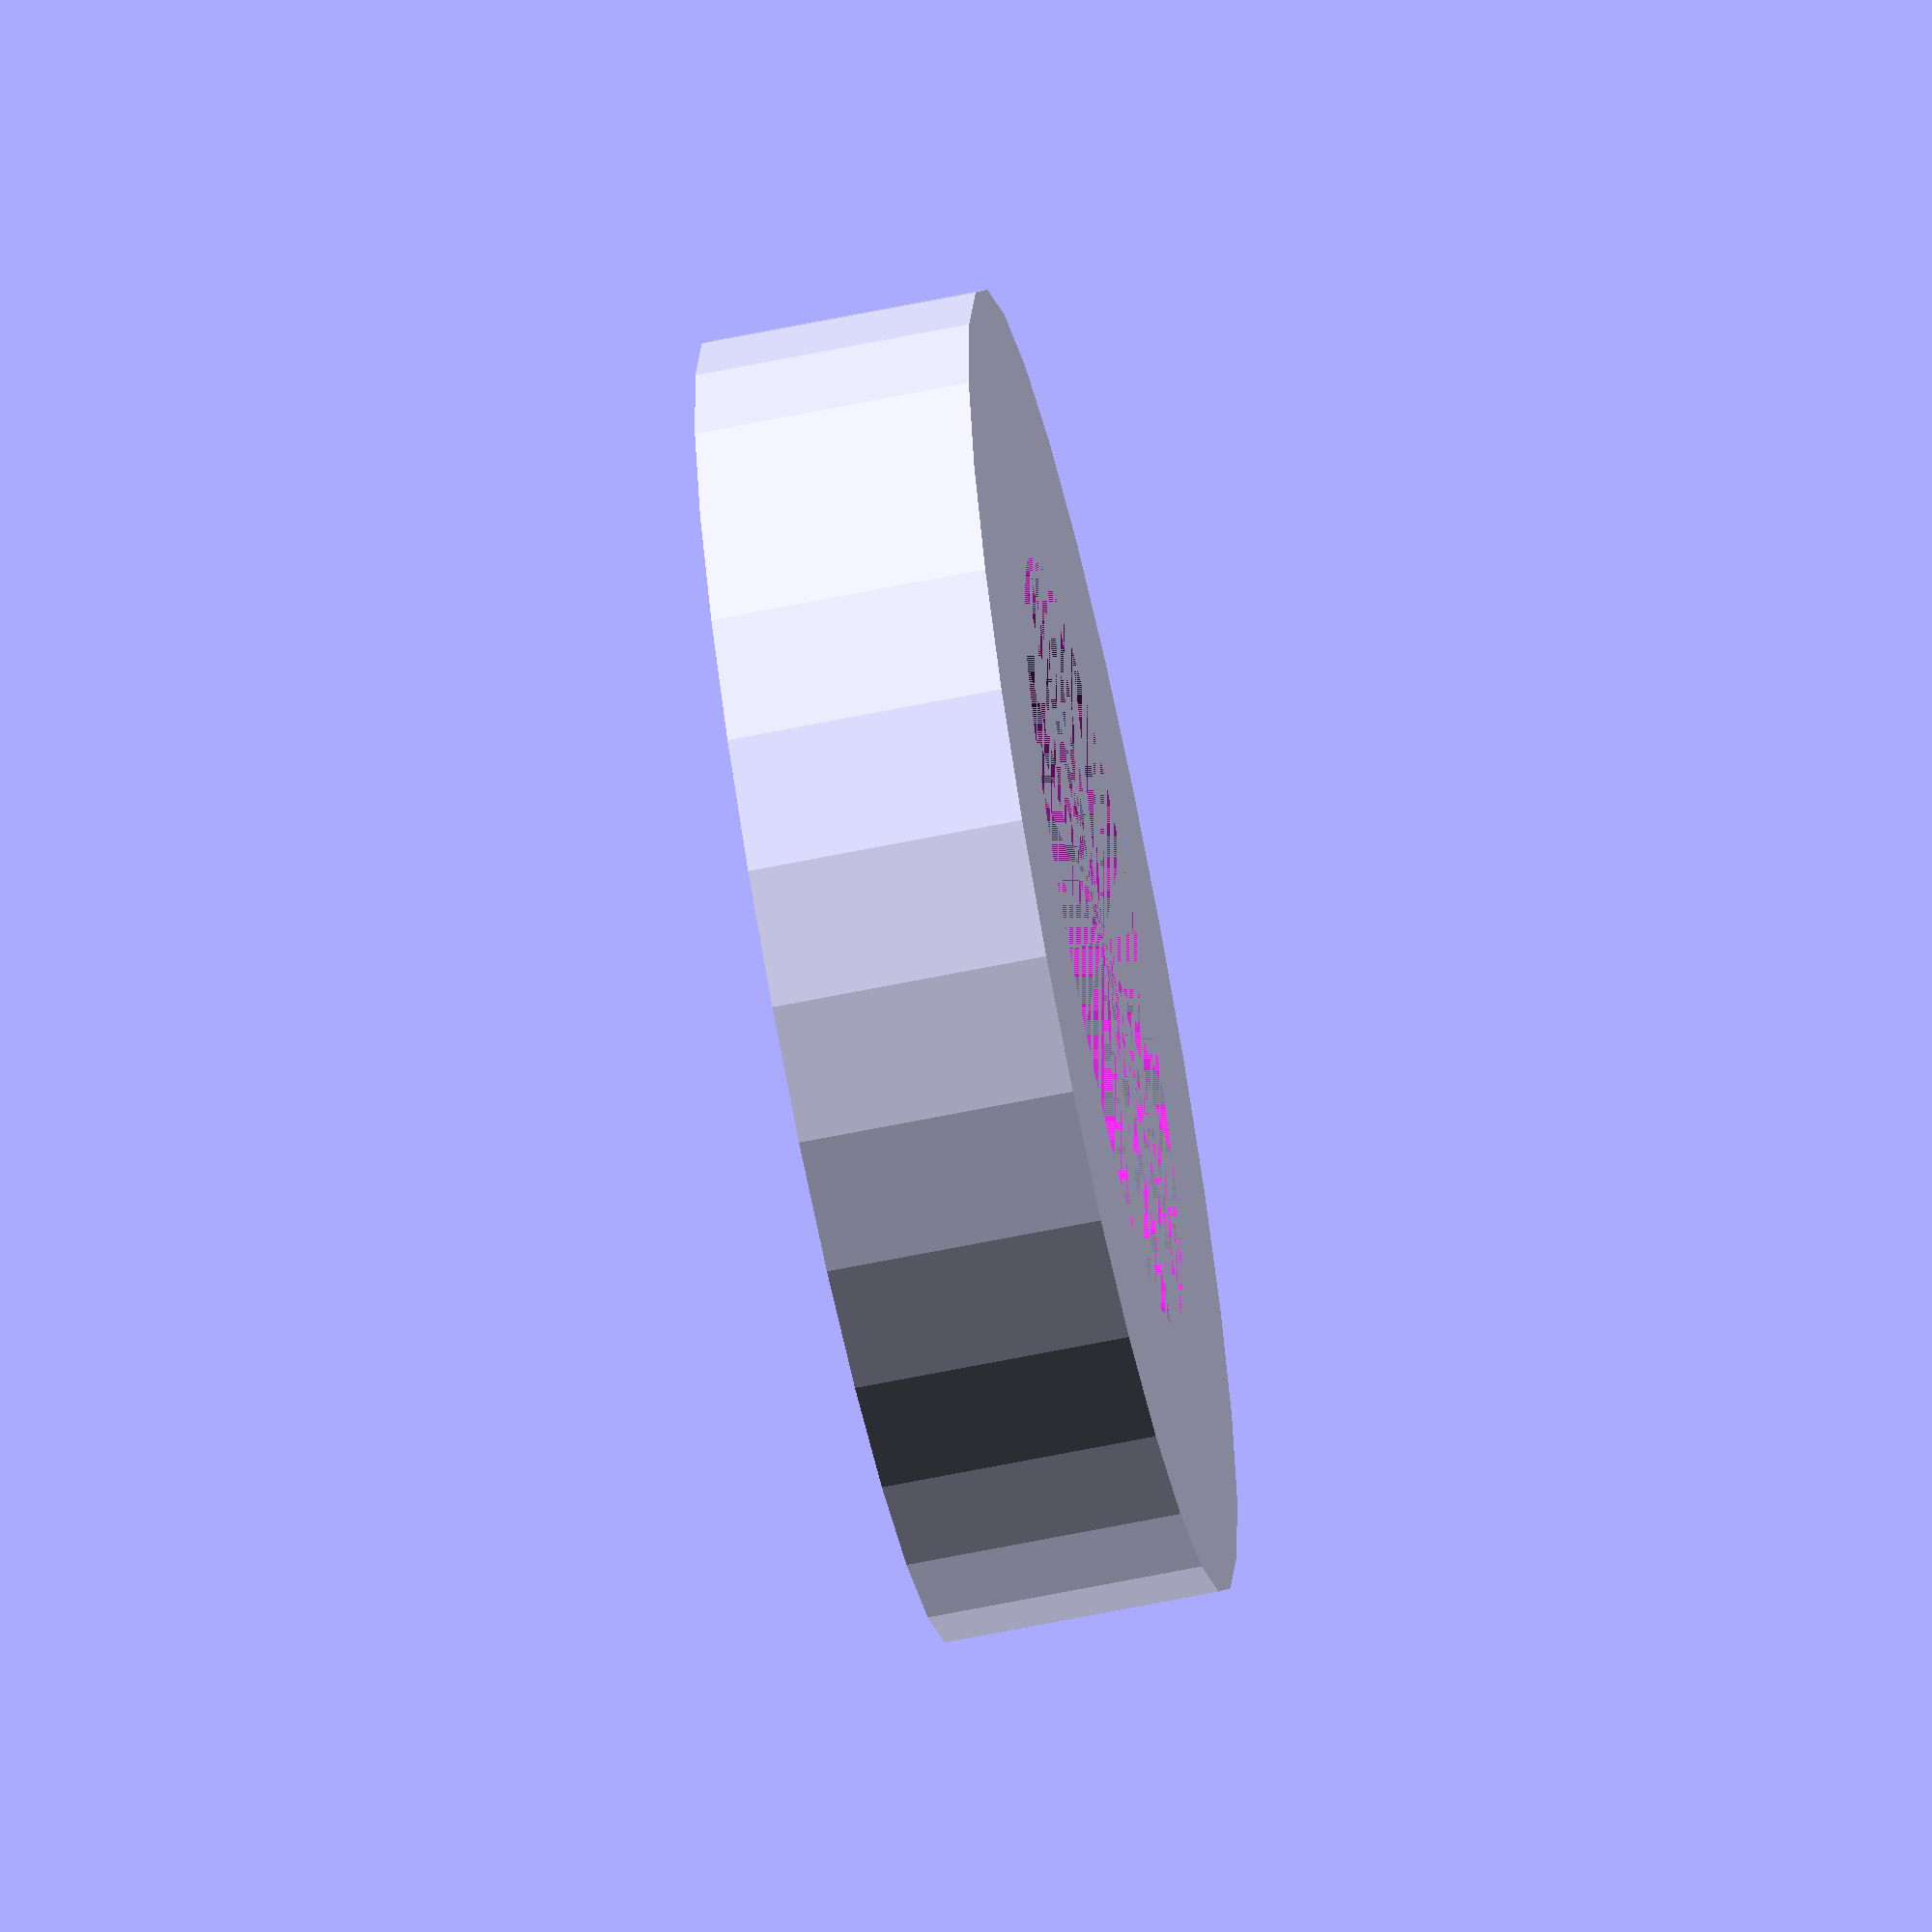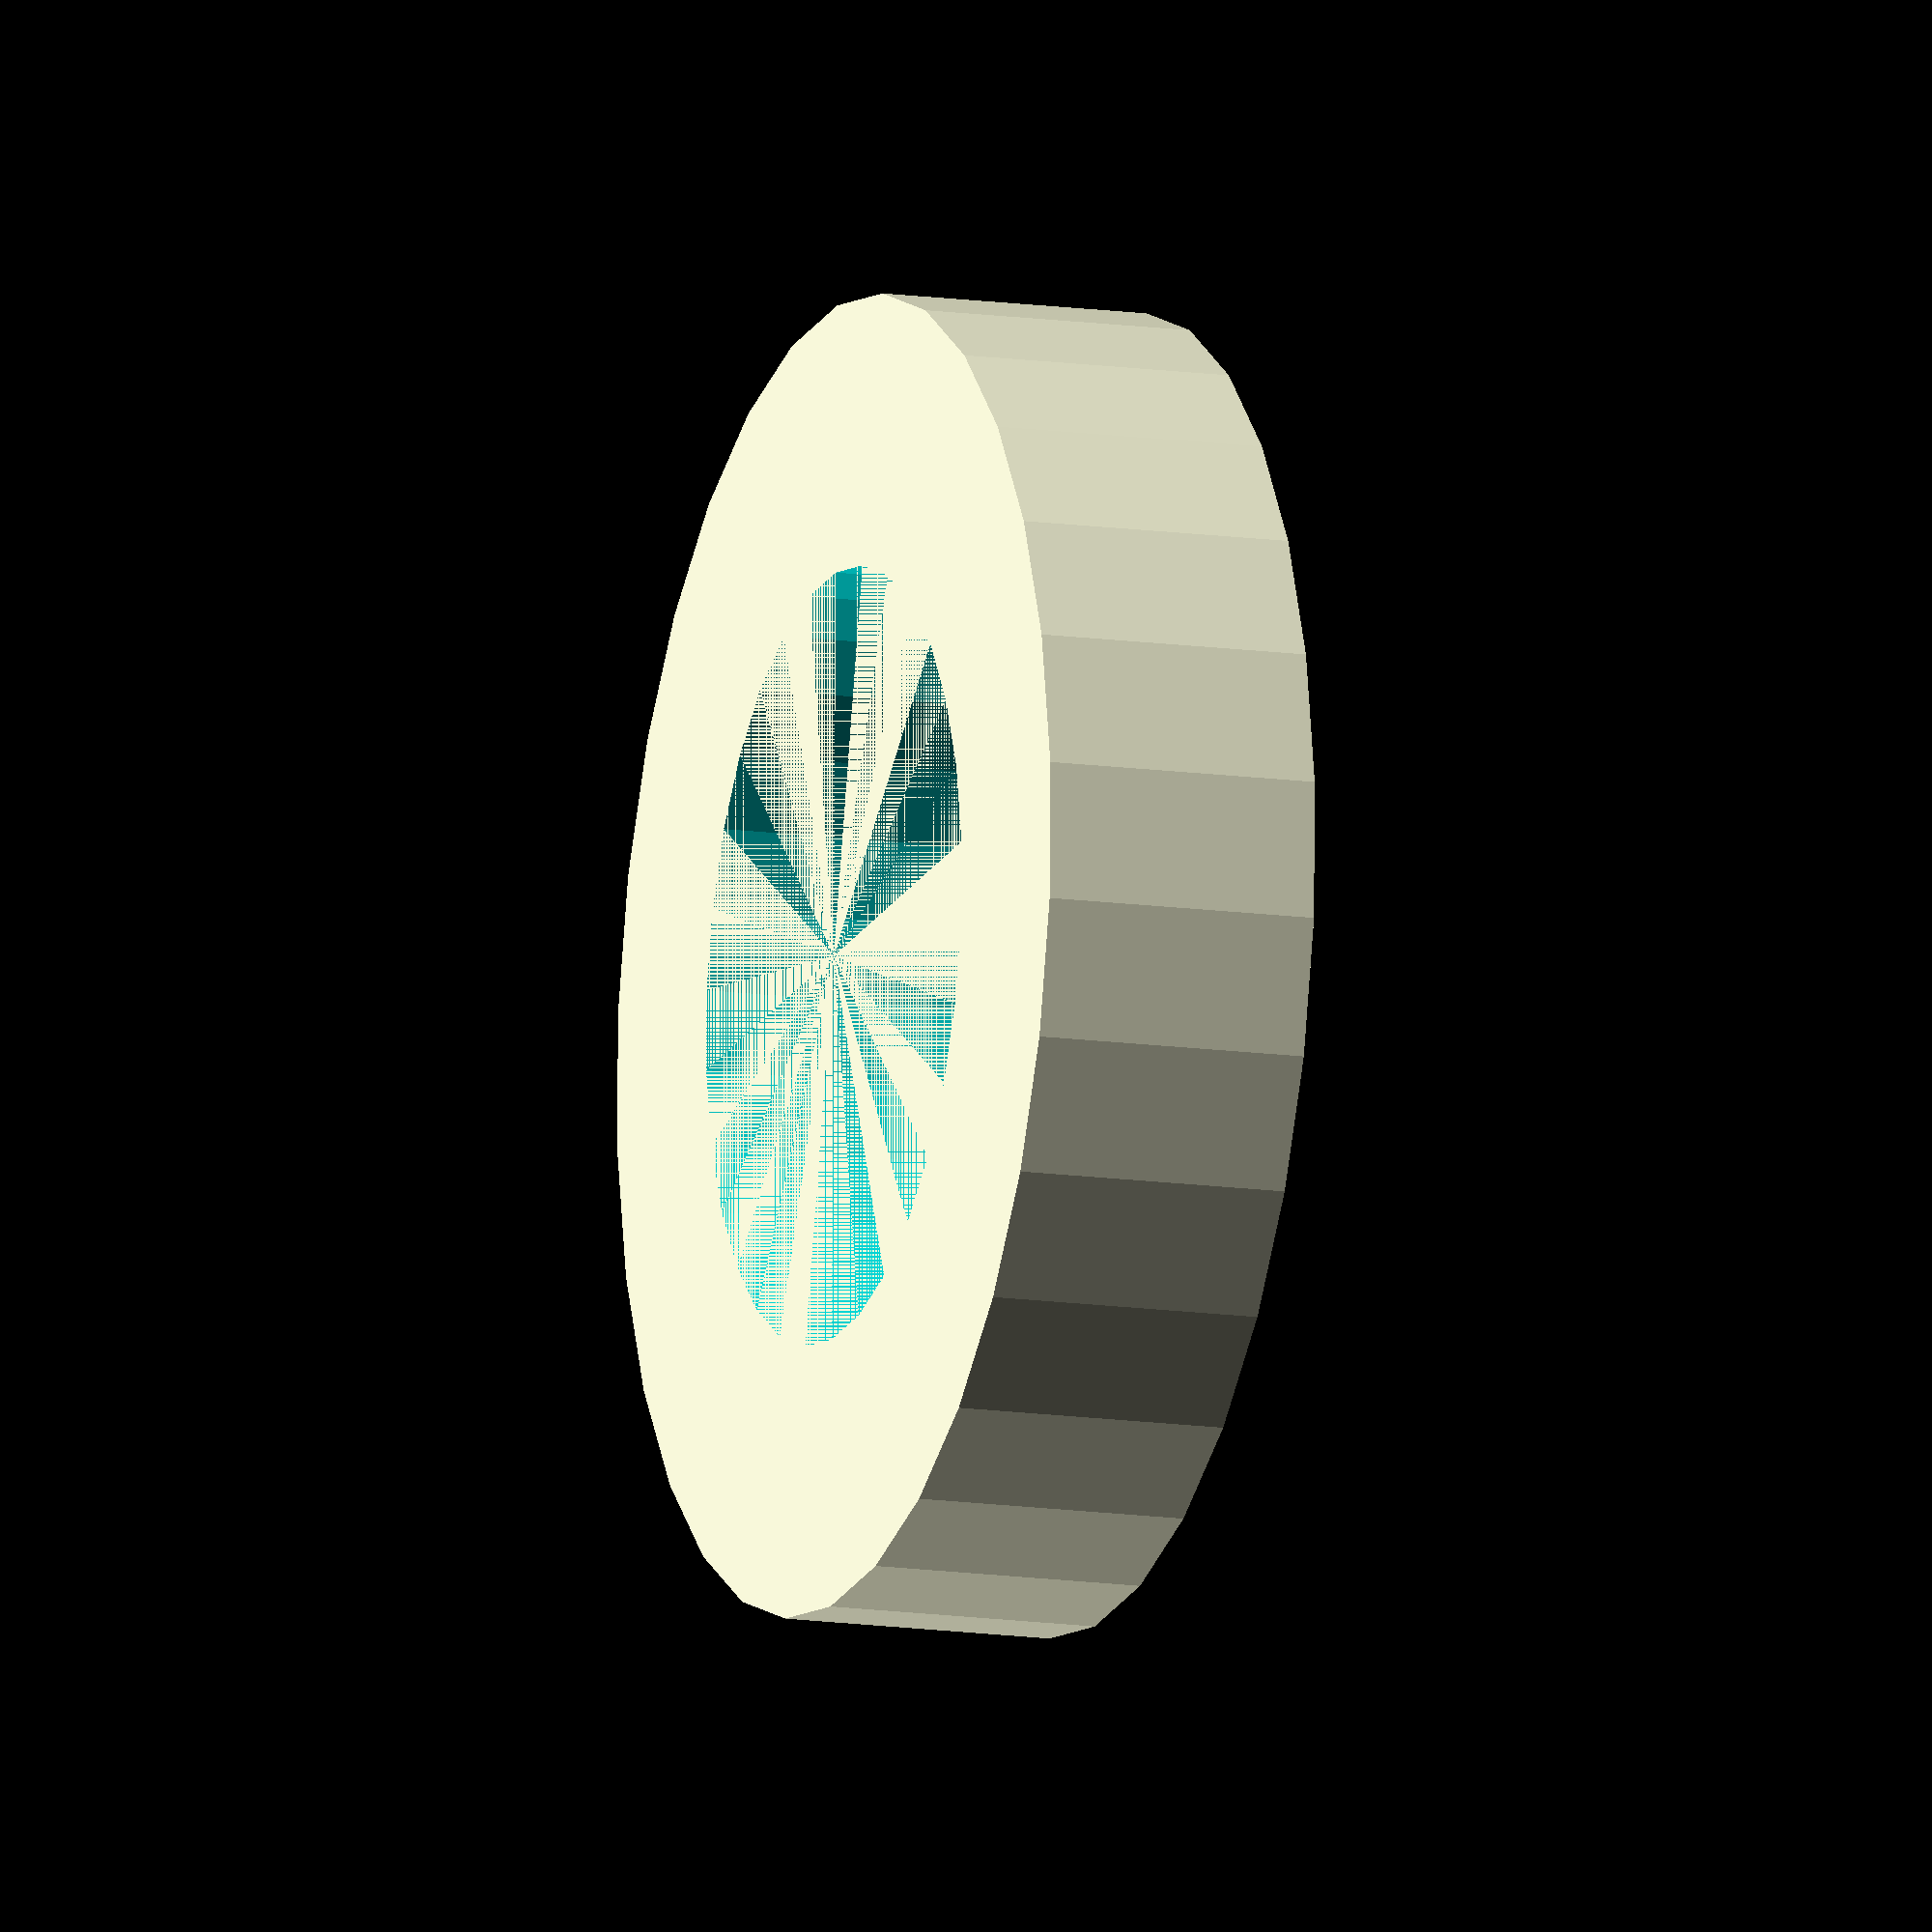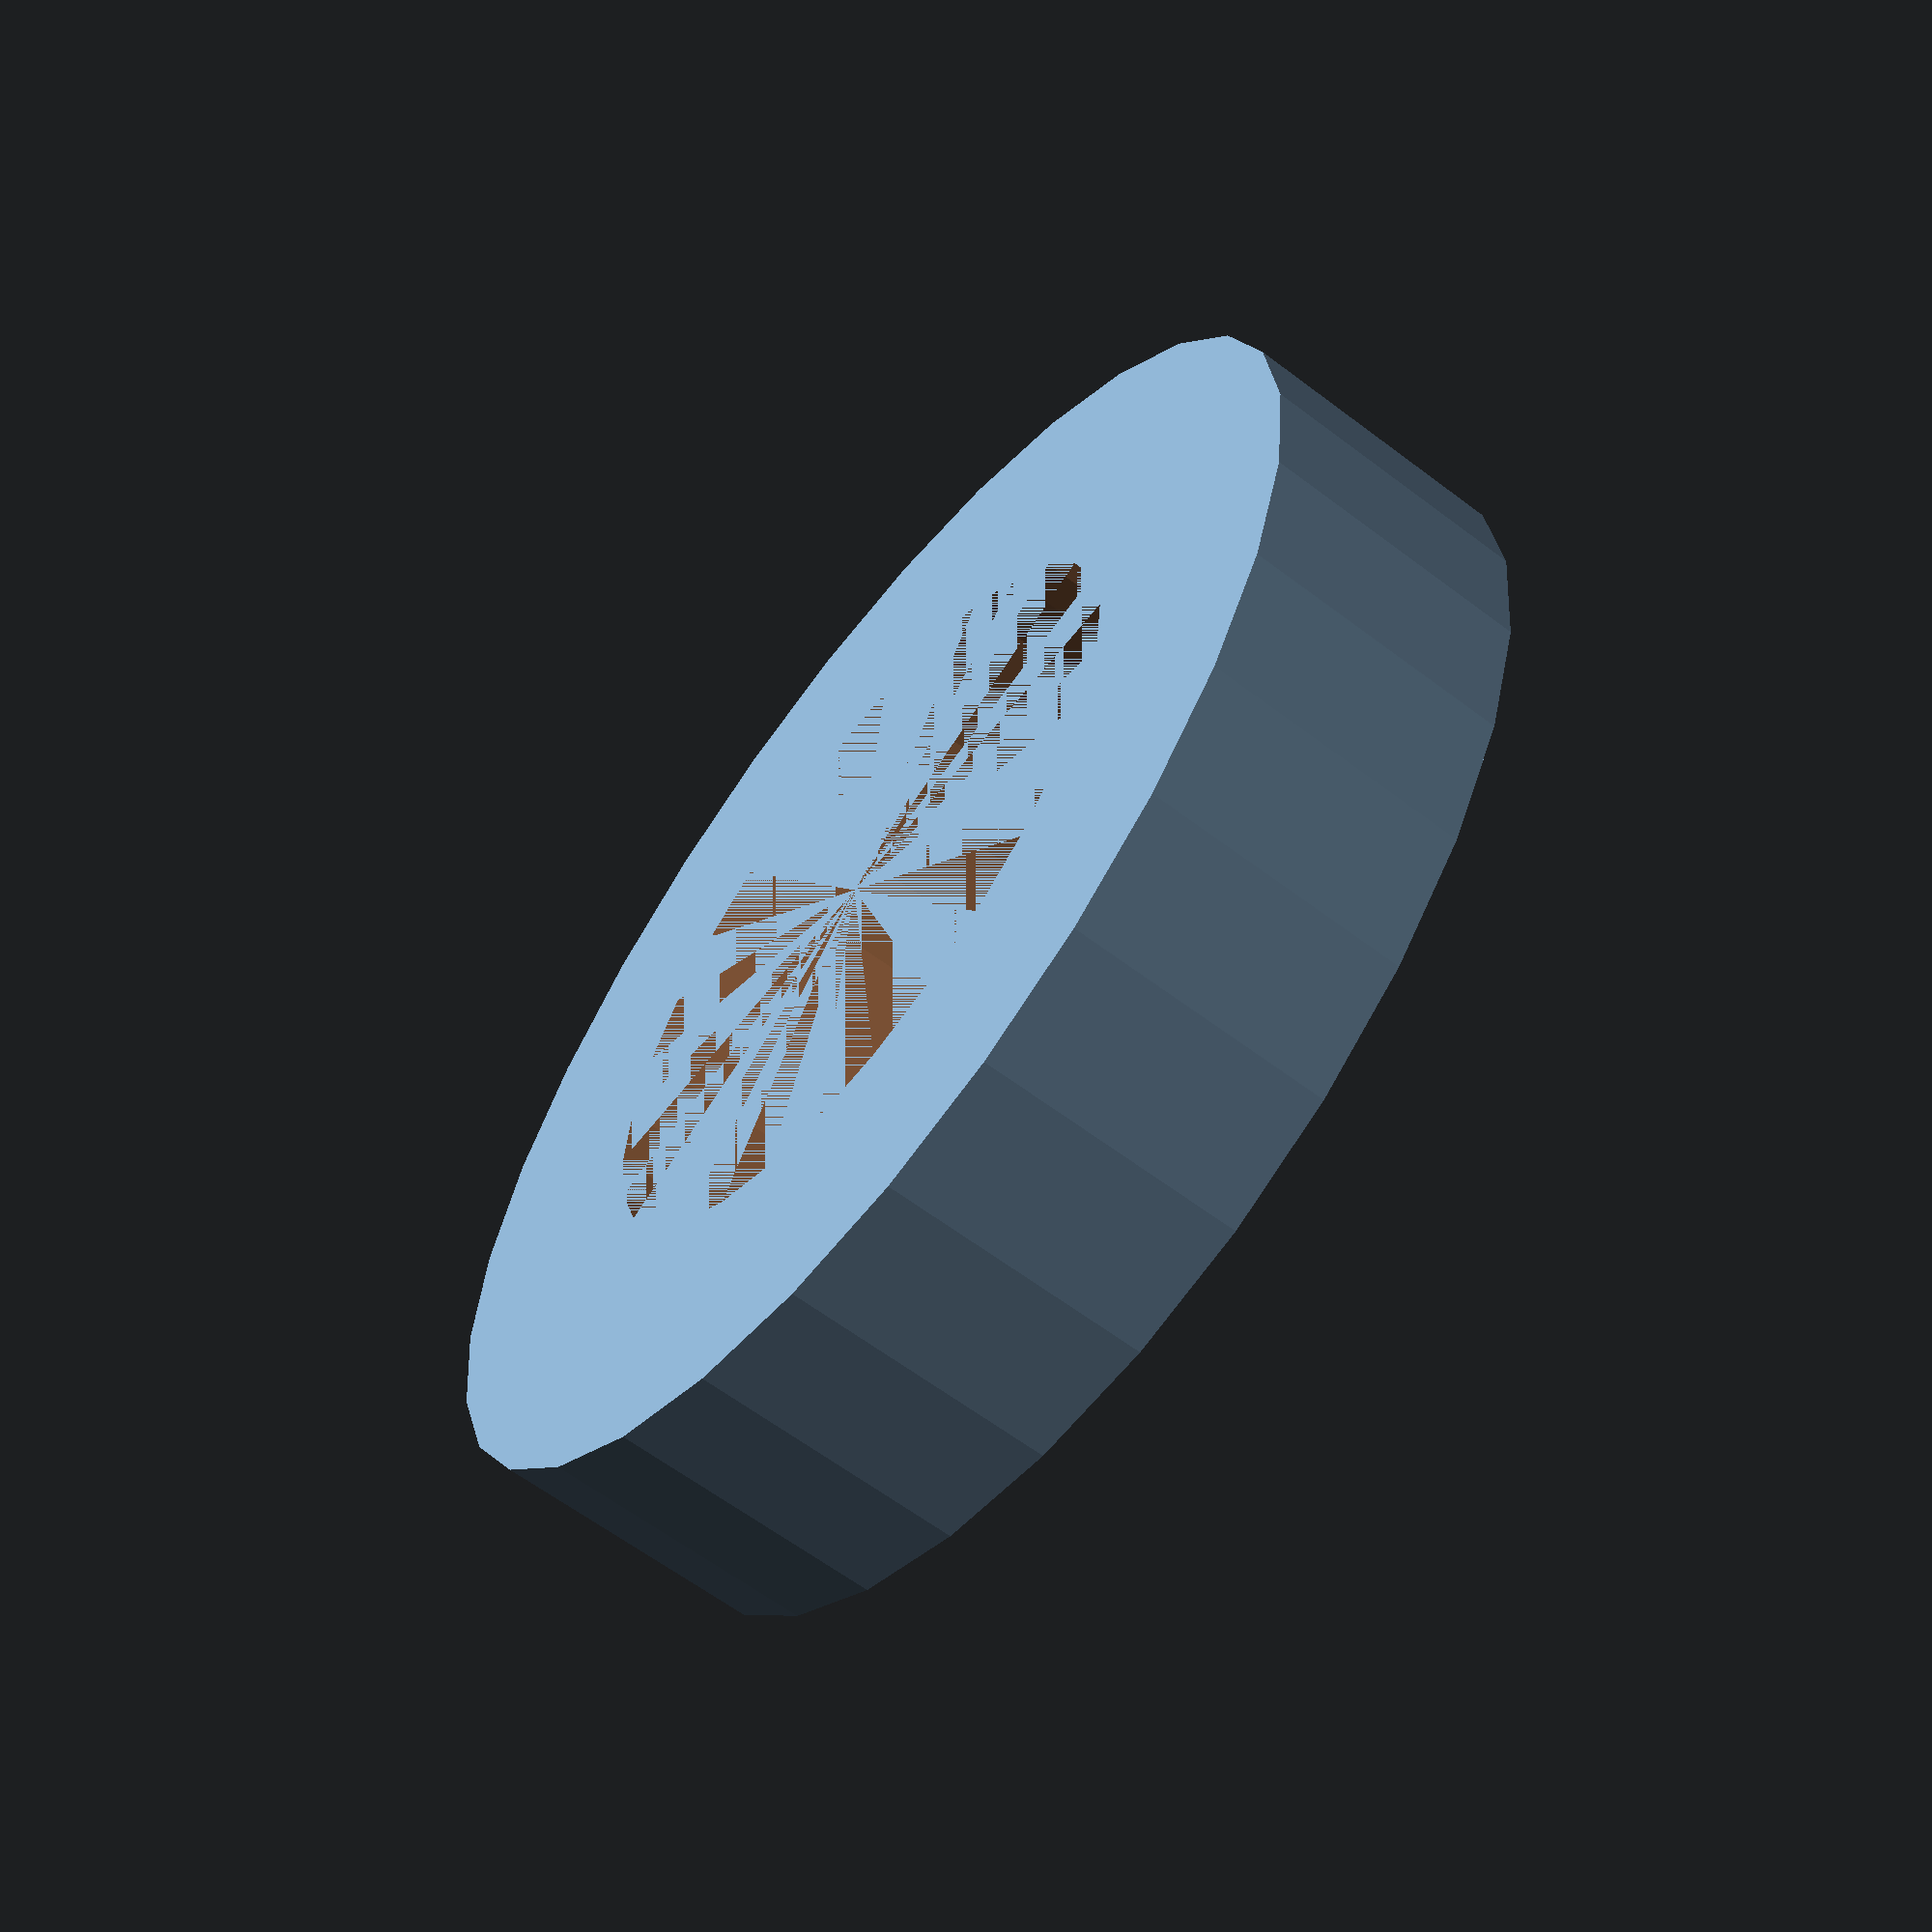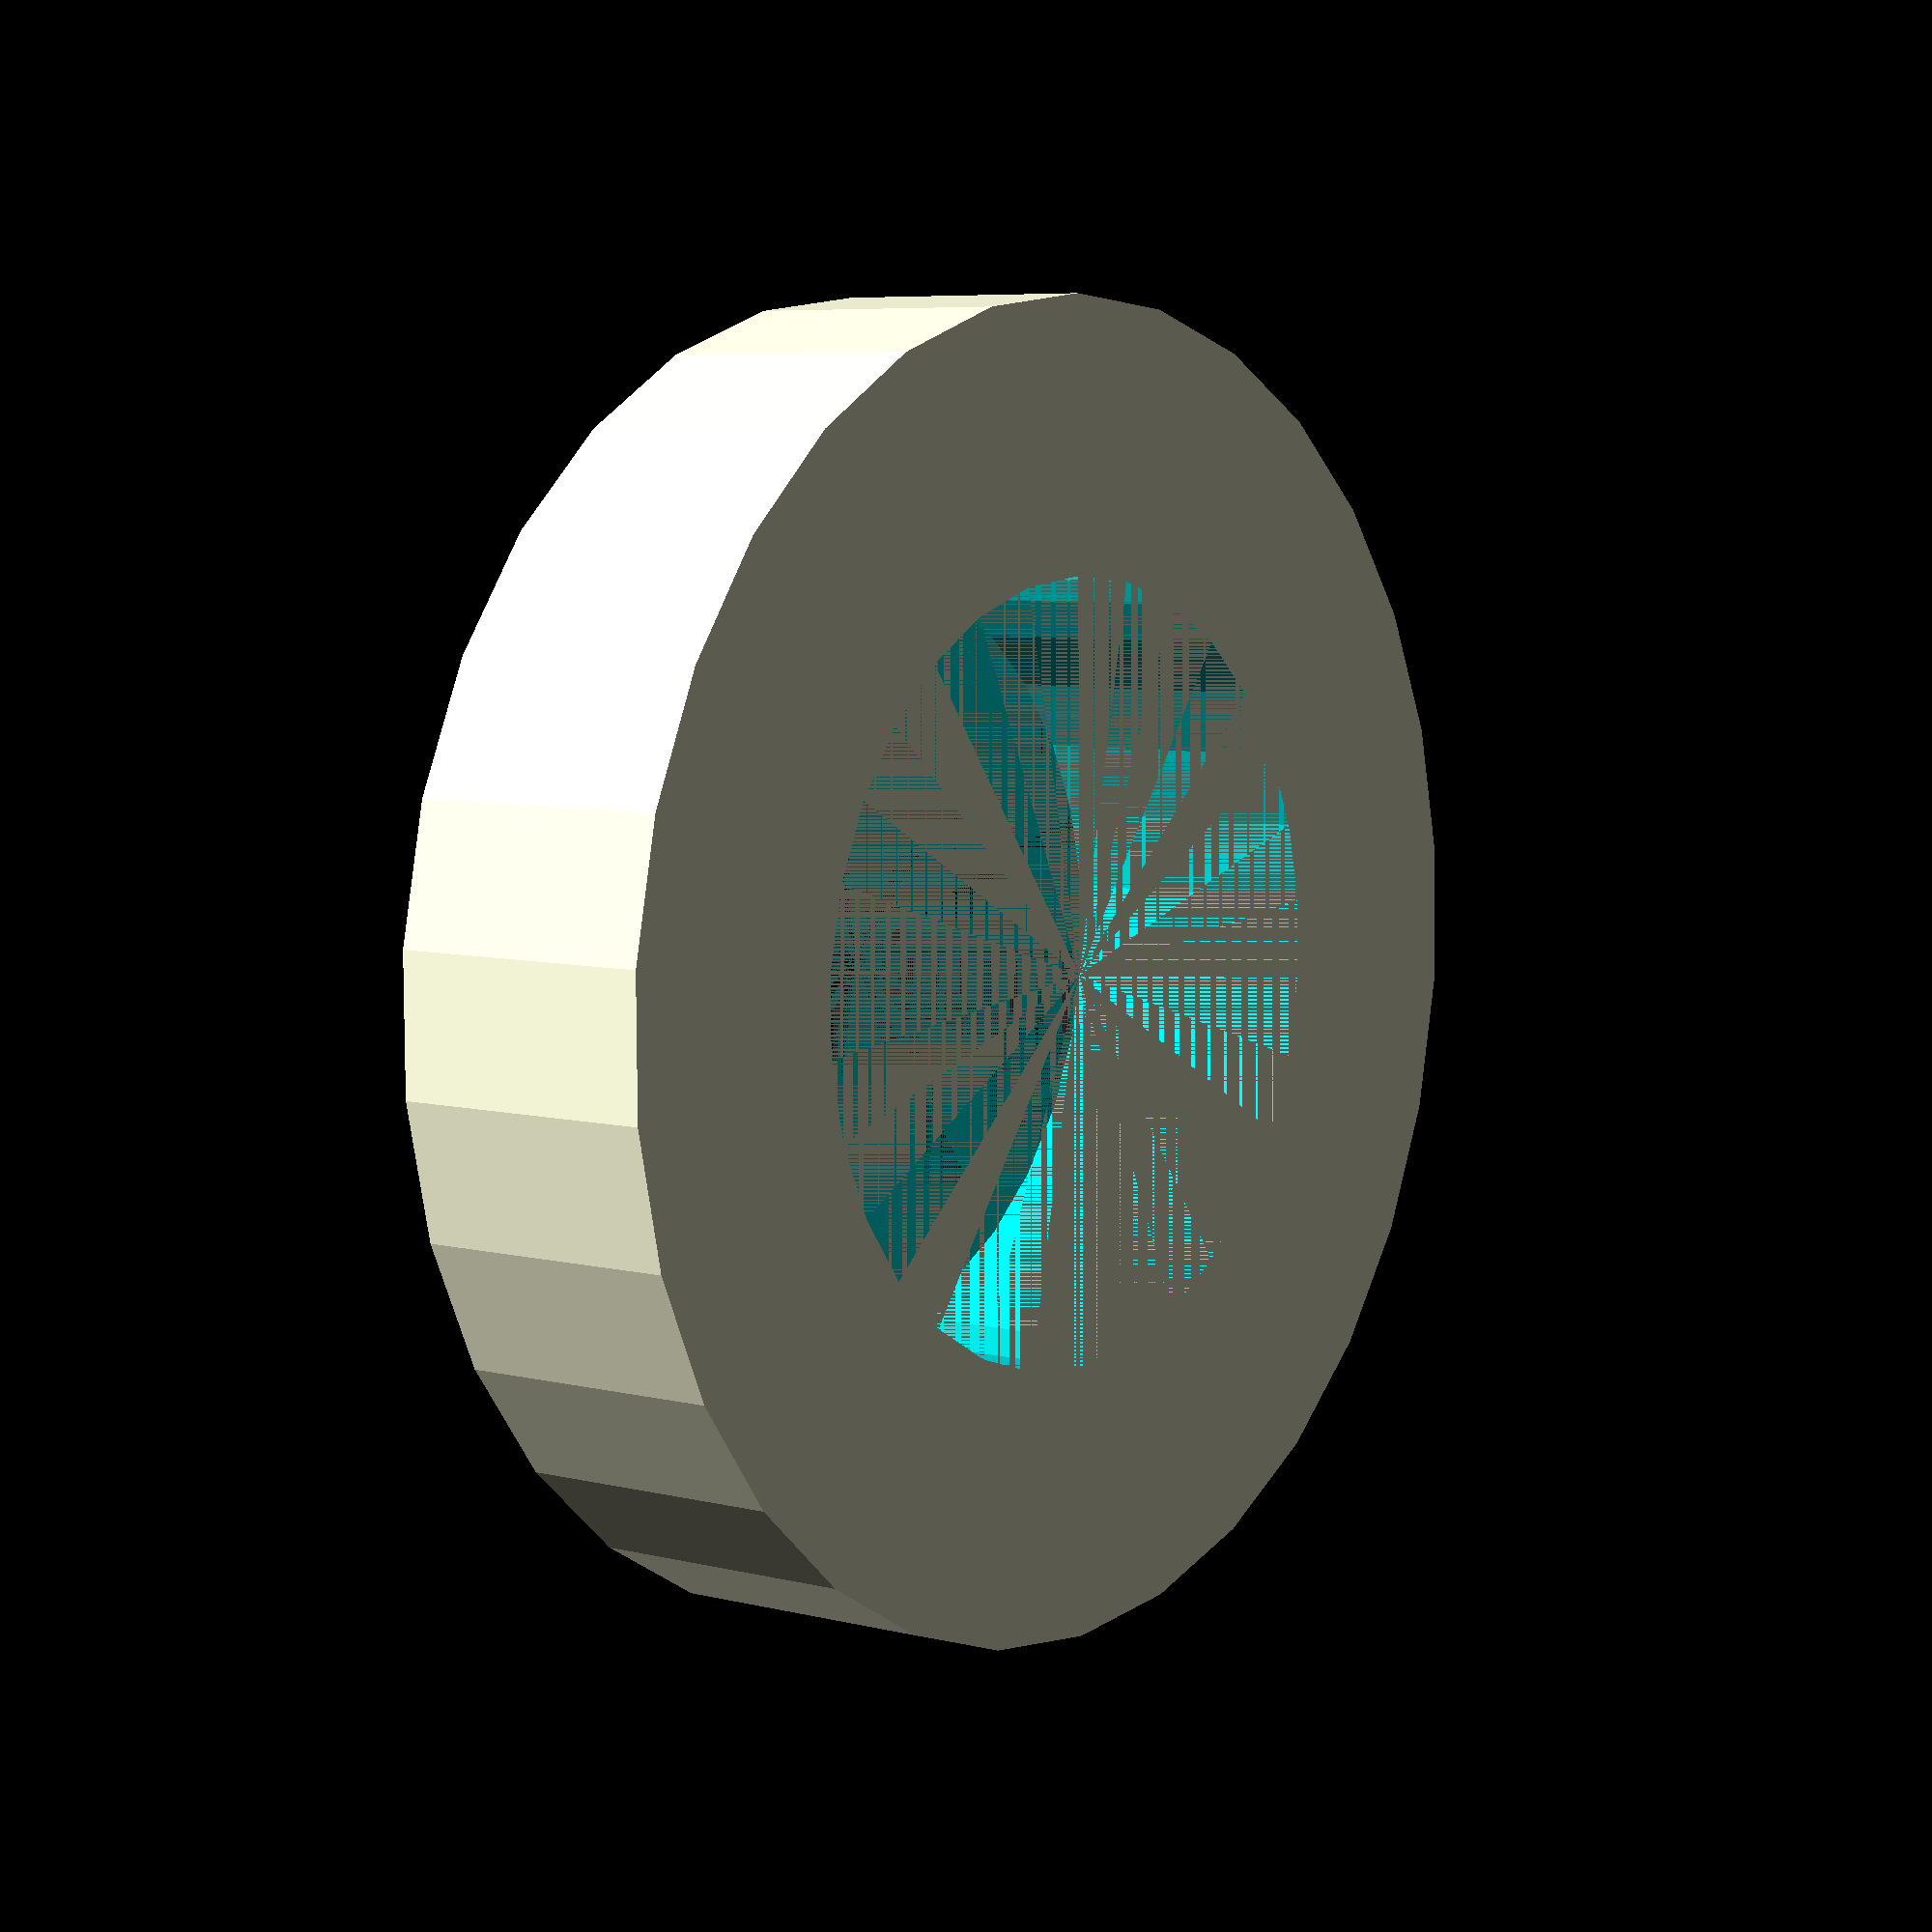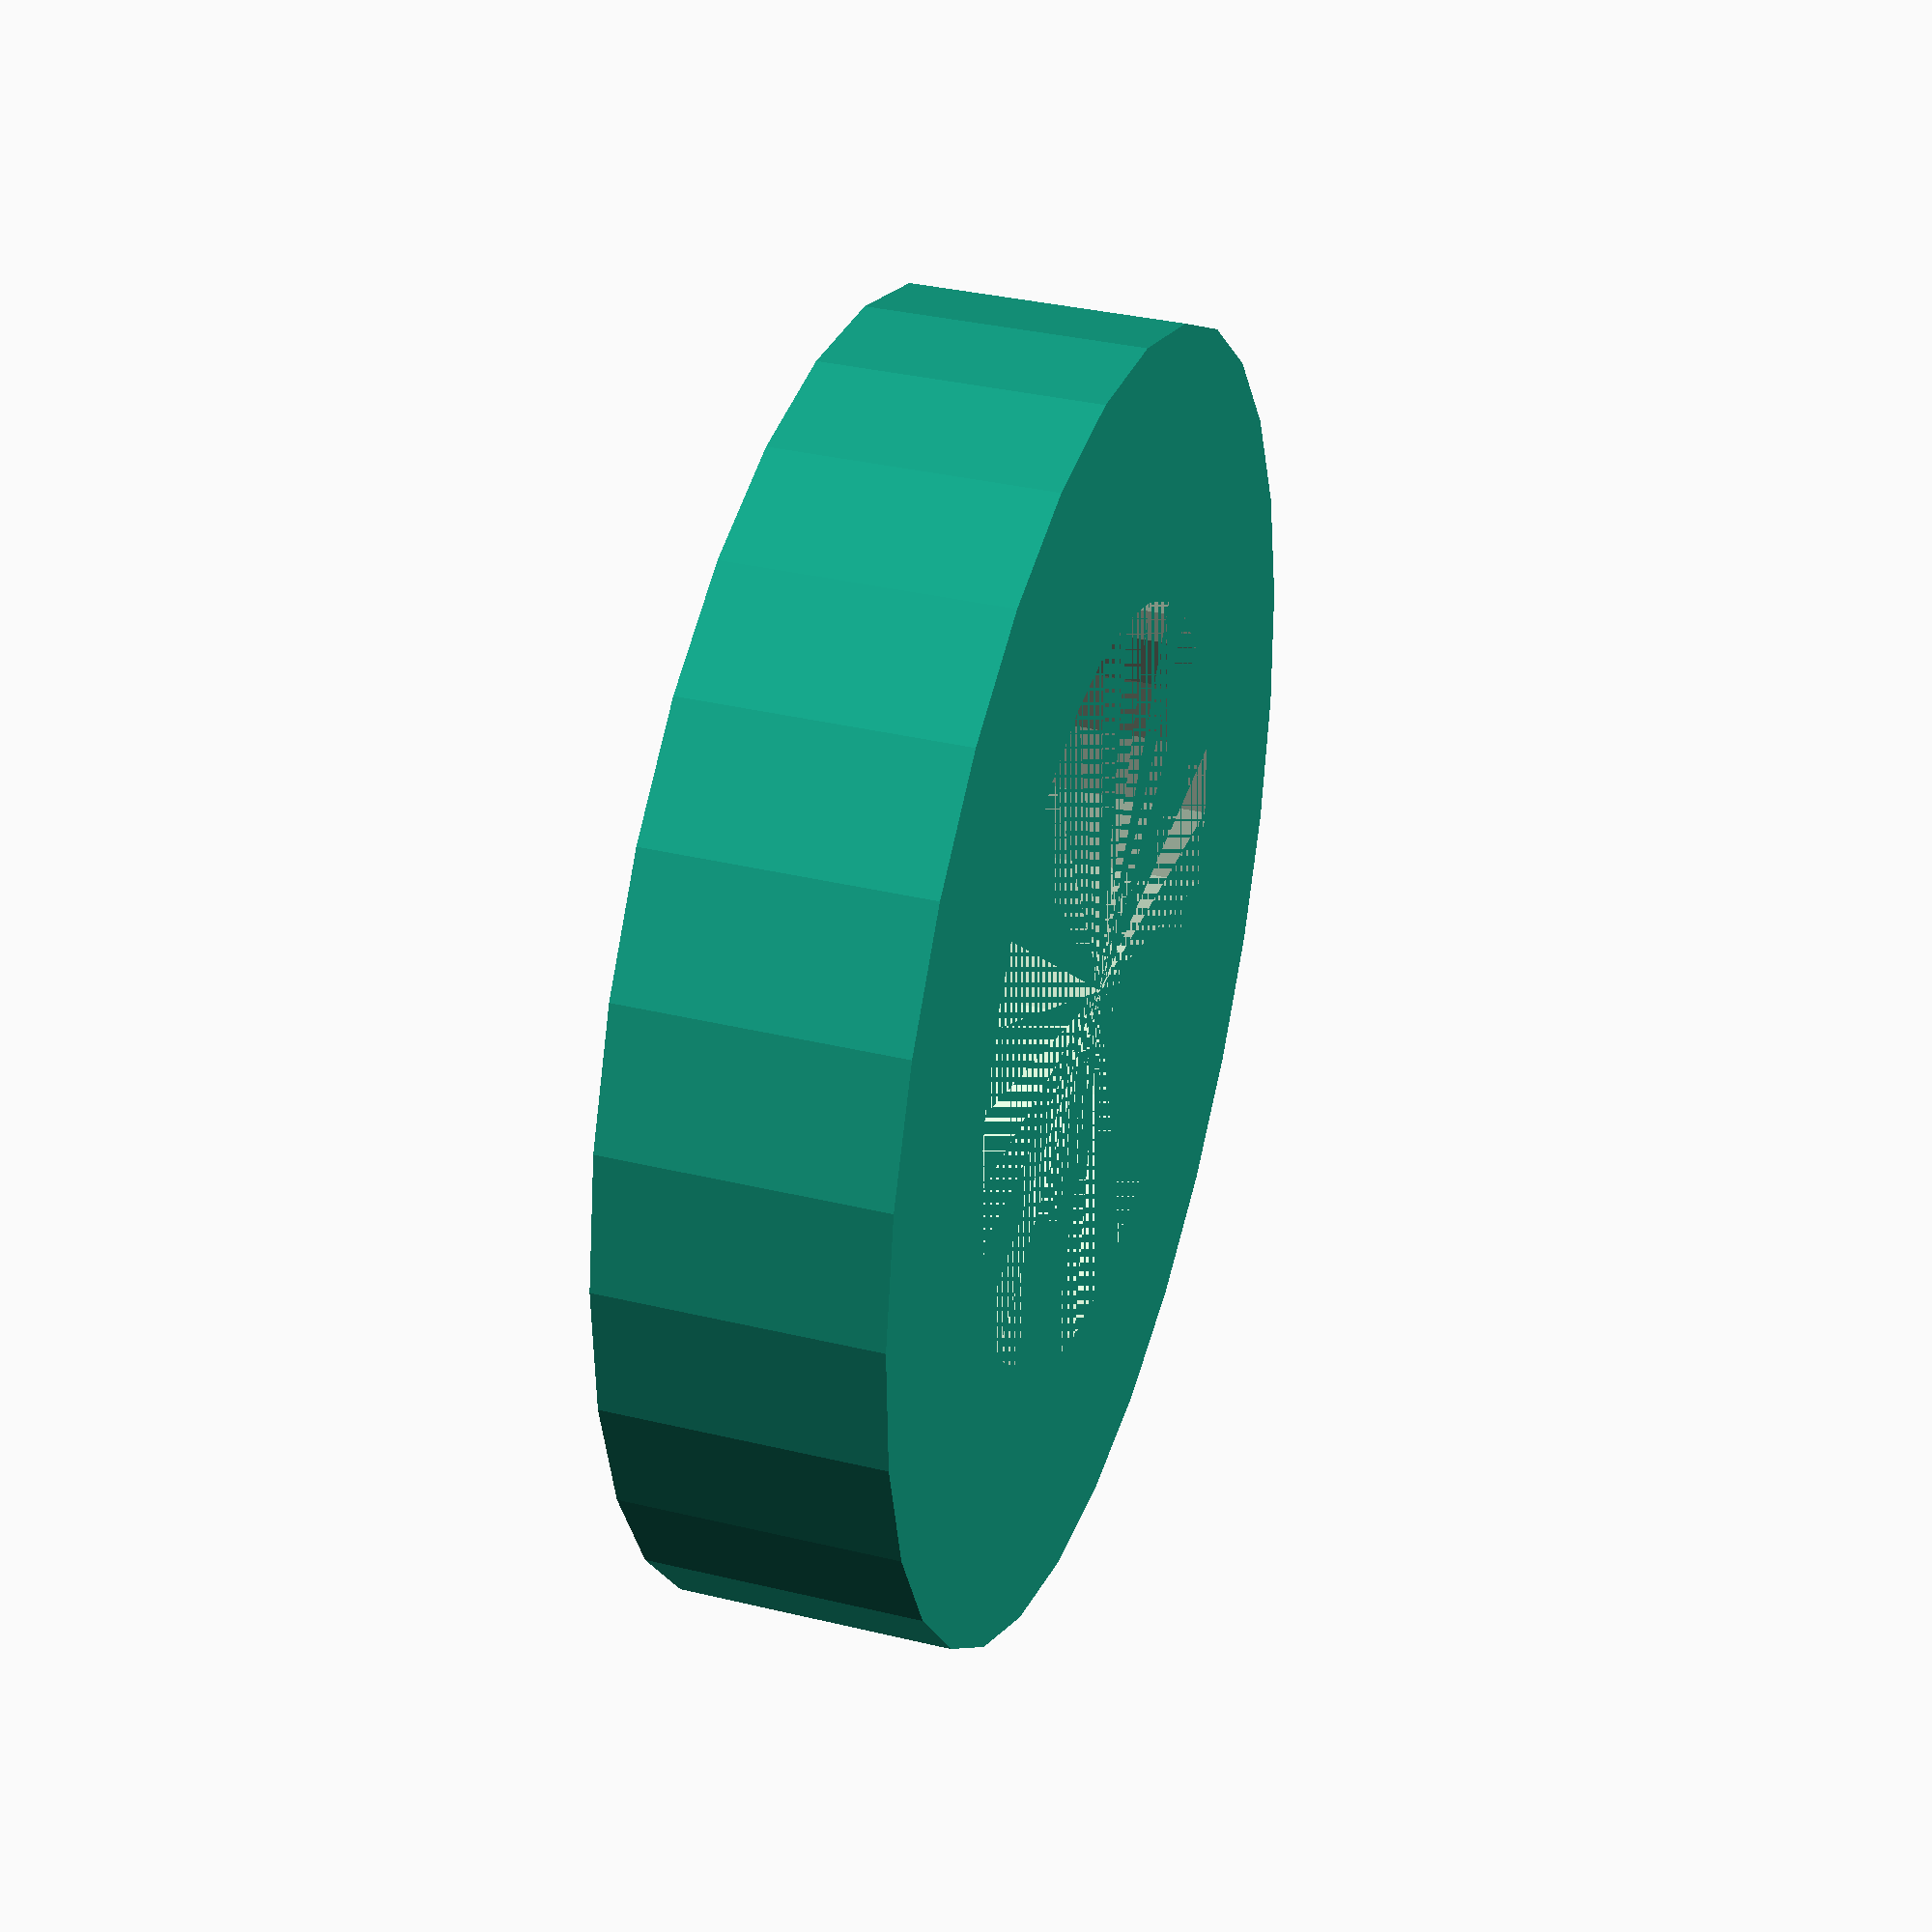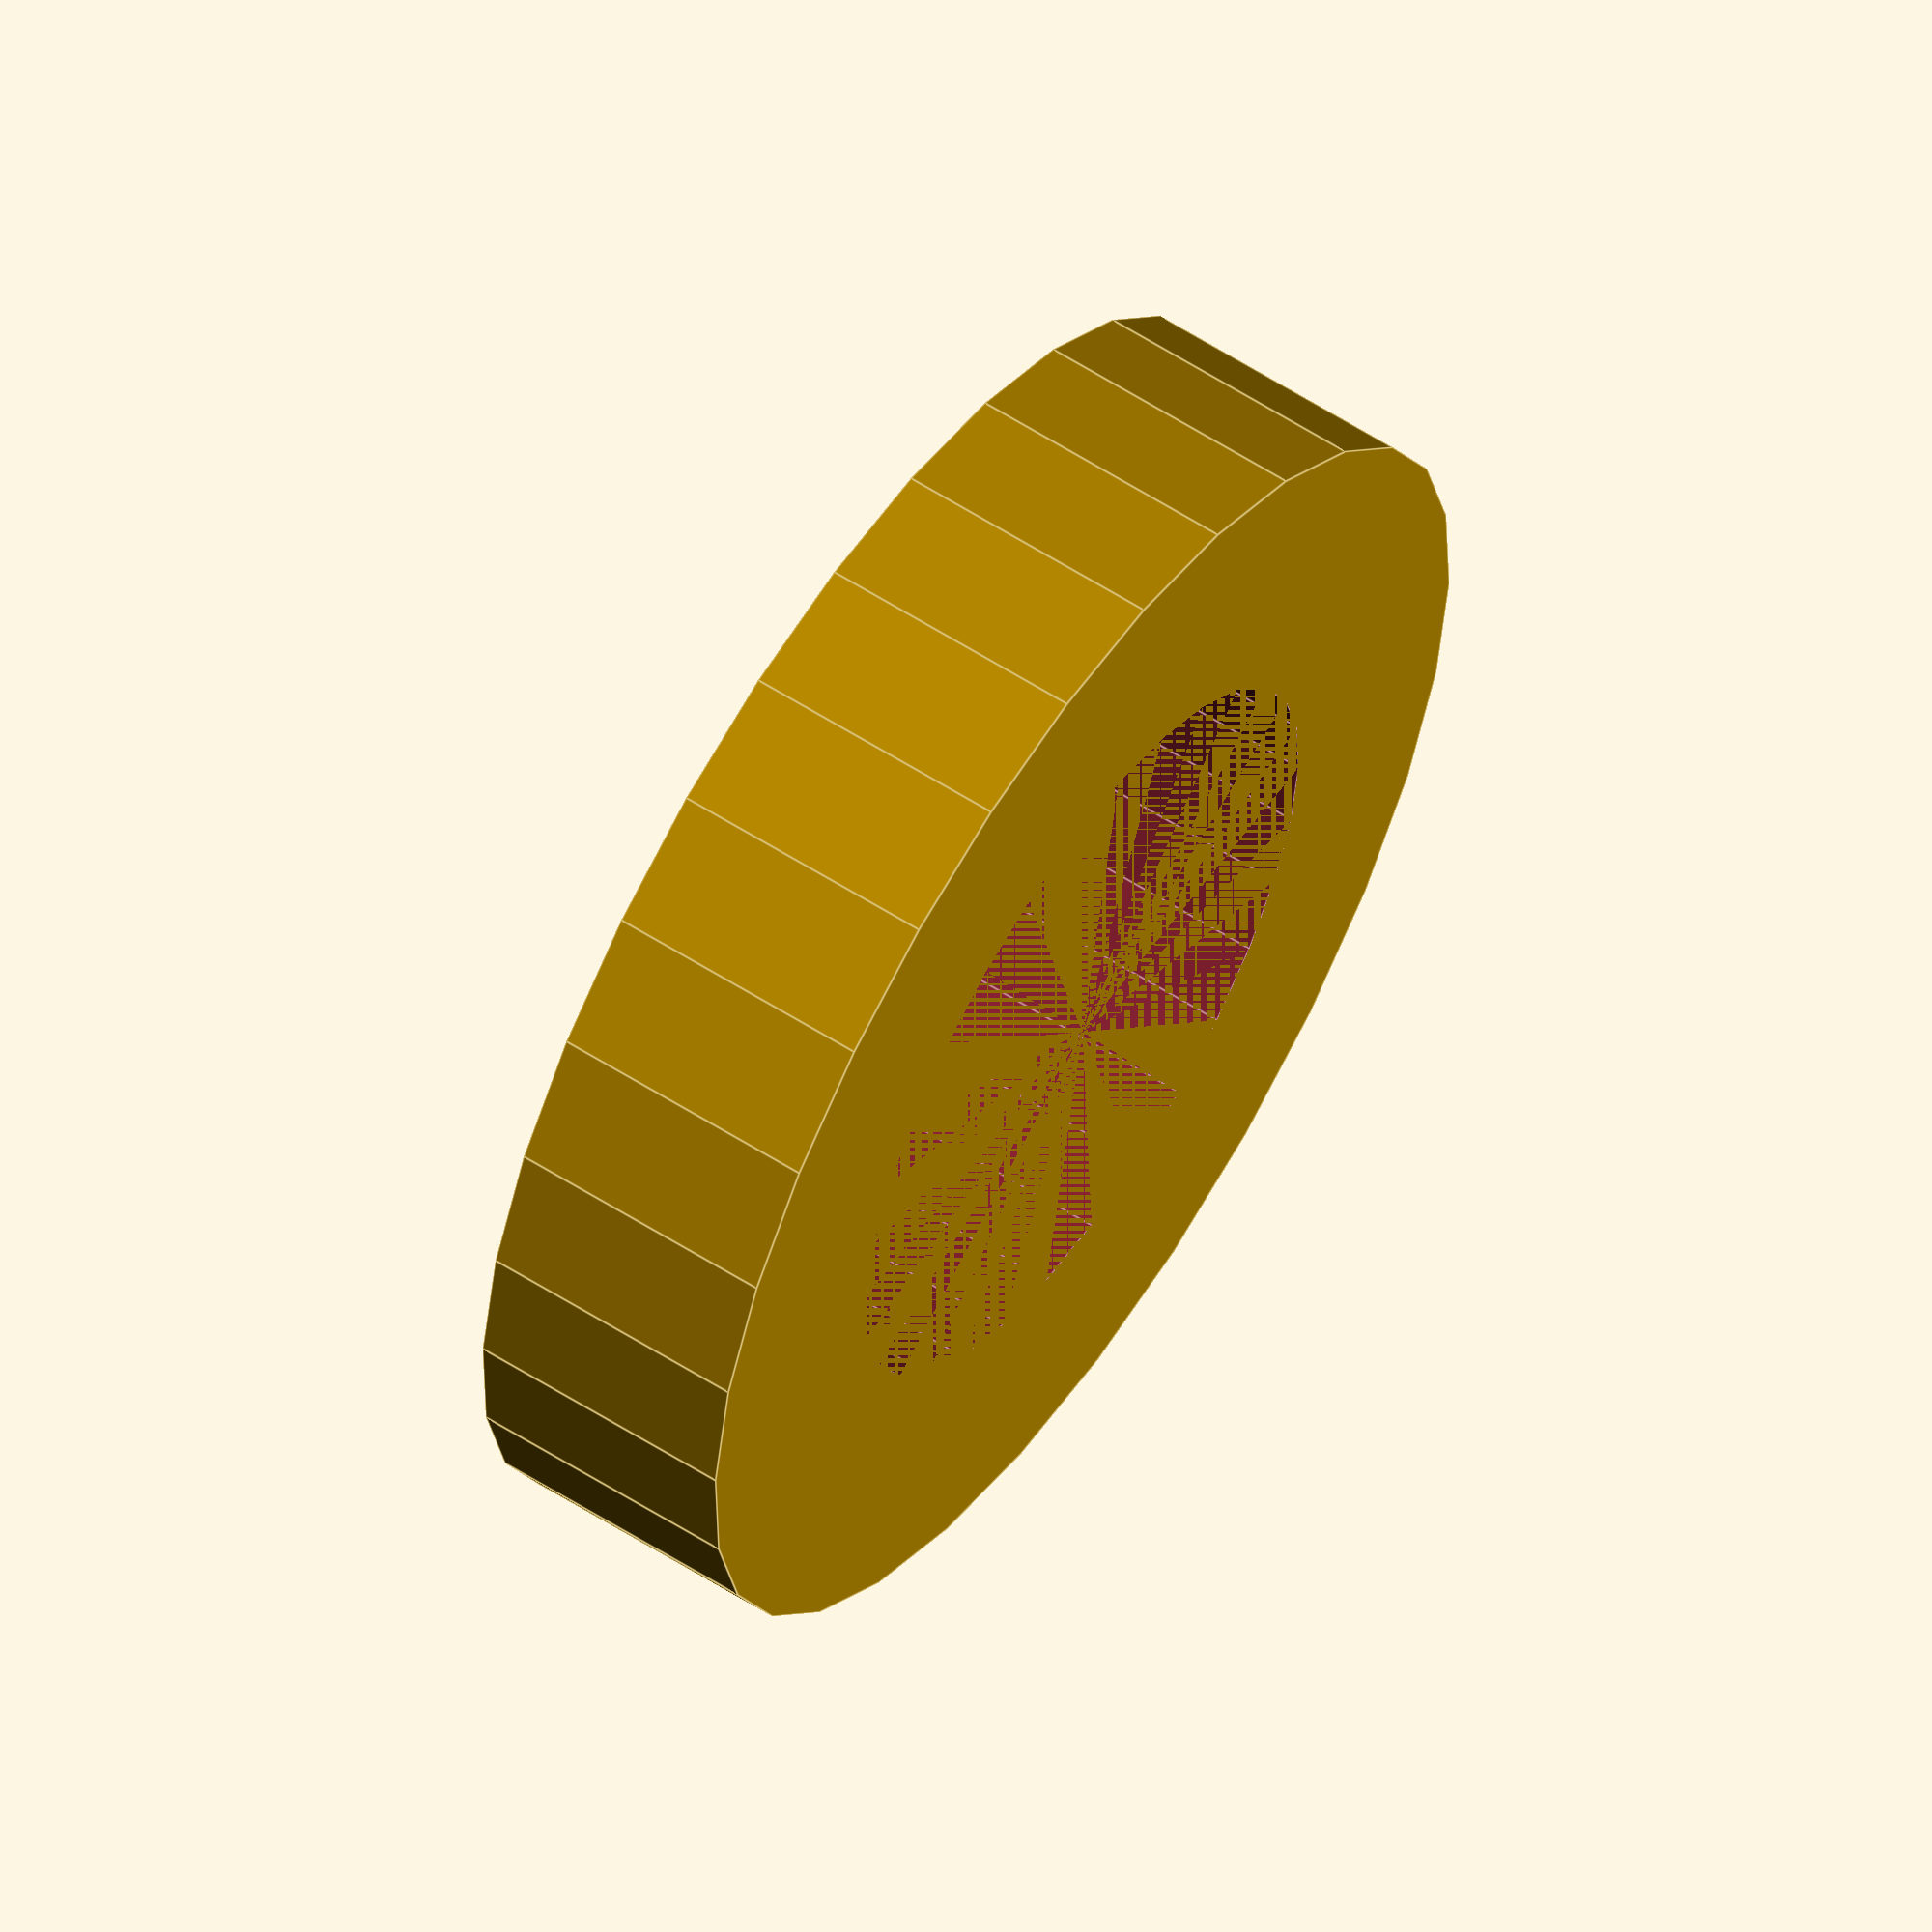
<openscad>
/*
 * CR-10S Pro wheel guide for filament: bearing ring
 *
 * Requires OpenSCAD MCAD Library
 * - Unpack: $HOME/.local/share/OpenSCAD/libraries/
 * - URL: https://github.com/openscad/MCAD
 *
 * History
 * -------
 * v01 (2021.06.26): Initial version
 */

use <MCAD/regular_shapes.scad>

// Bearing 608Z: 8mm x 22mm x 7mm (inner dia, outer dia, width)
minor_diameter = 22.4;
major_diameter = 38.0;
height = 8.0;

difference() {
    cylinder(h=height, d=major_diameter, center=false);
    cylinder(h=height, d=minor_diameter, center=false);

    r = 3.2; // must be < height/2
    translate([0, 0, height/2])
        torus2(major_diameter/2, r, $fn=48);
}

</openscad>
<views>
elev=64.2 azim=150.9 roll=281.7 proj=o view=solid
elev=192.6 azim=78.9 roll=109.1 proj=o view=wireframe
elev=241.5 azim=311.9 roll=127.7 proj=p view=solid
elev=173.7 azim=66.5 roll=52.8 proj=p view=wireframe
elev=325.3 azim=175.6 roll=107.9 proj=p view=wireframe
elev=121.6 azim=231.6 roll=236.4 proj=o view=edges
</views>
